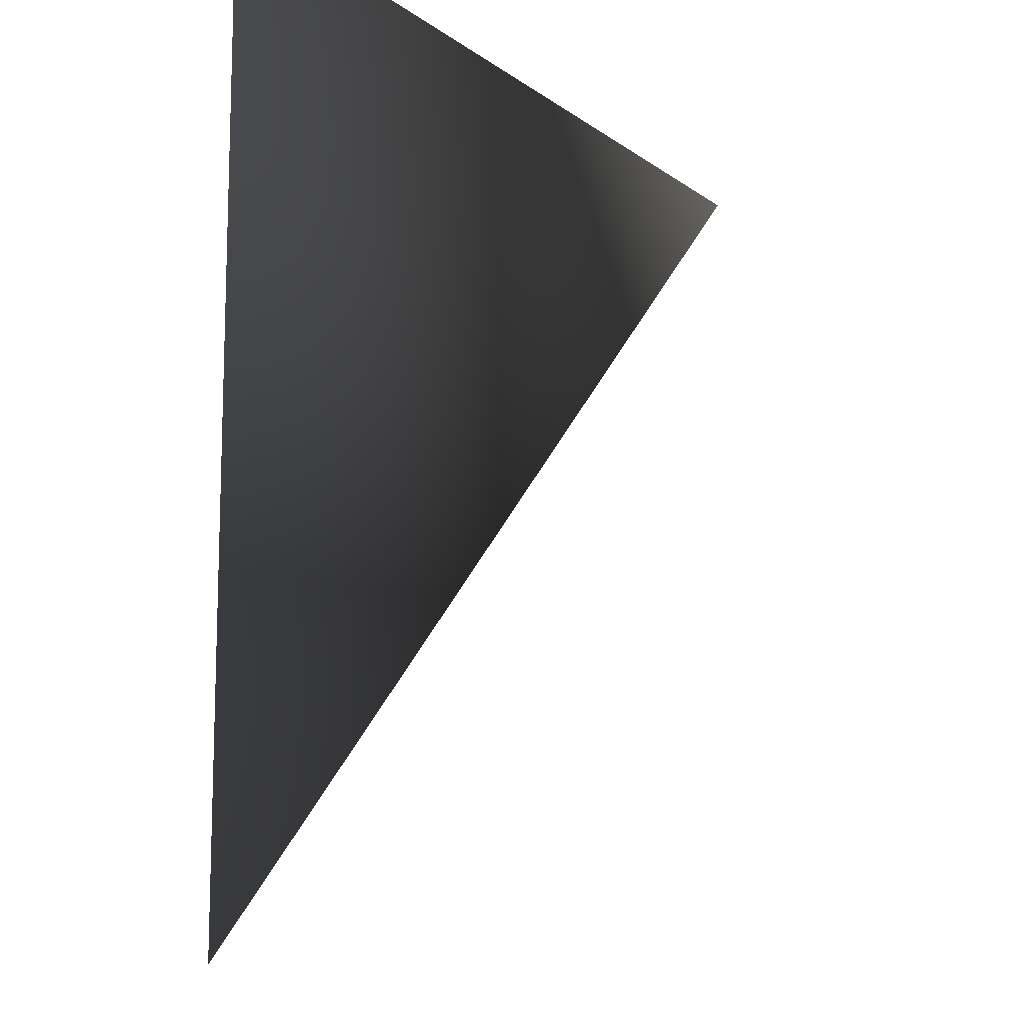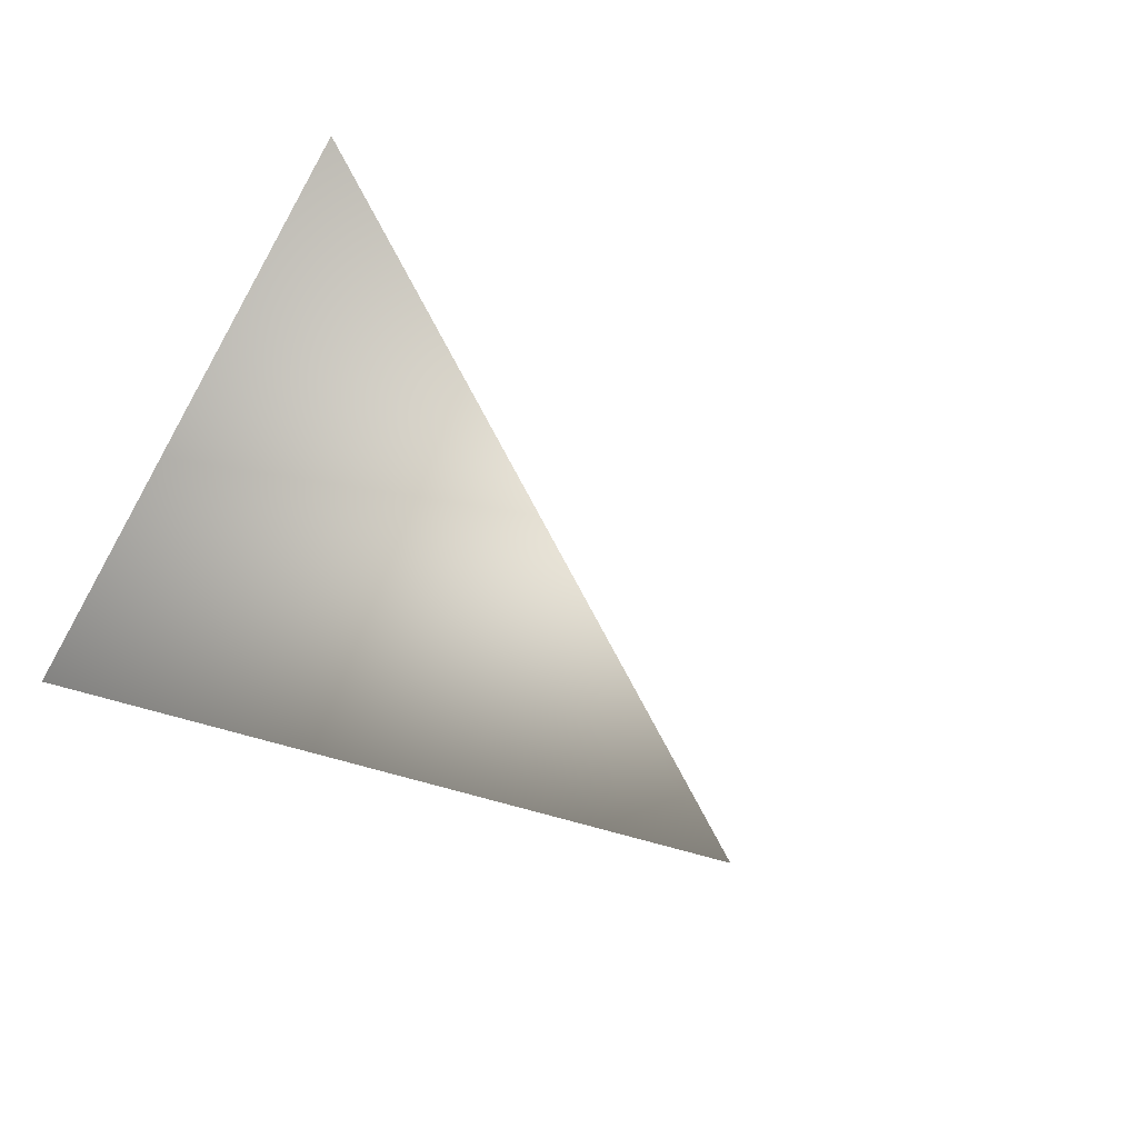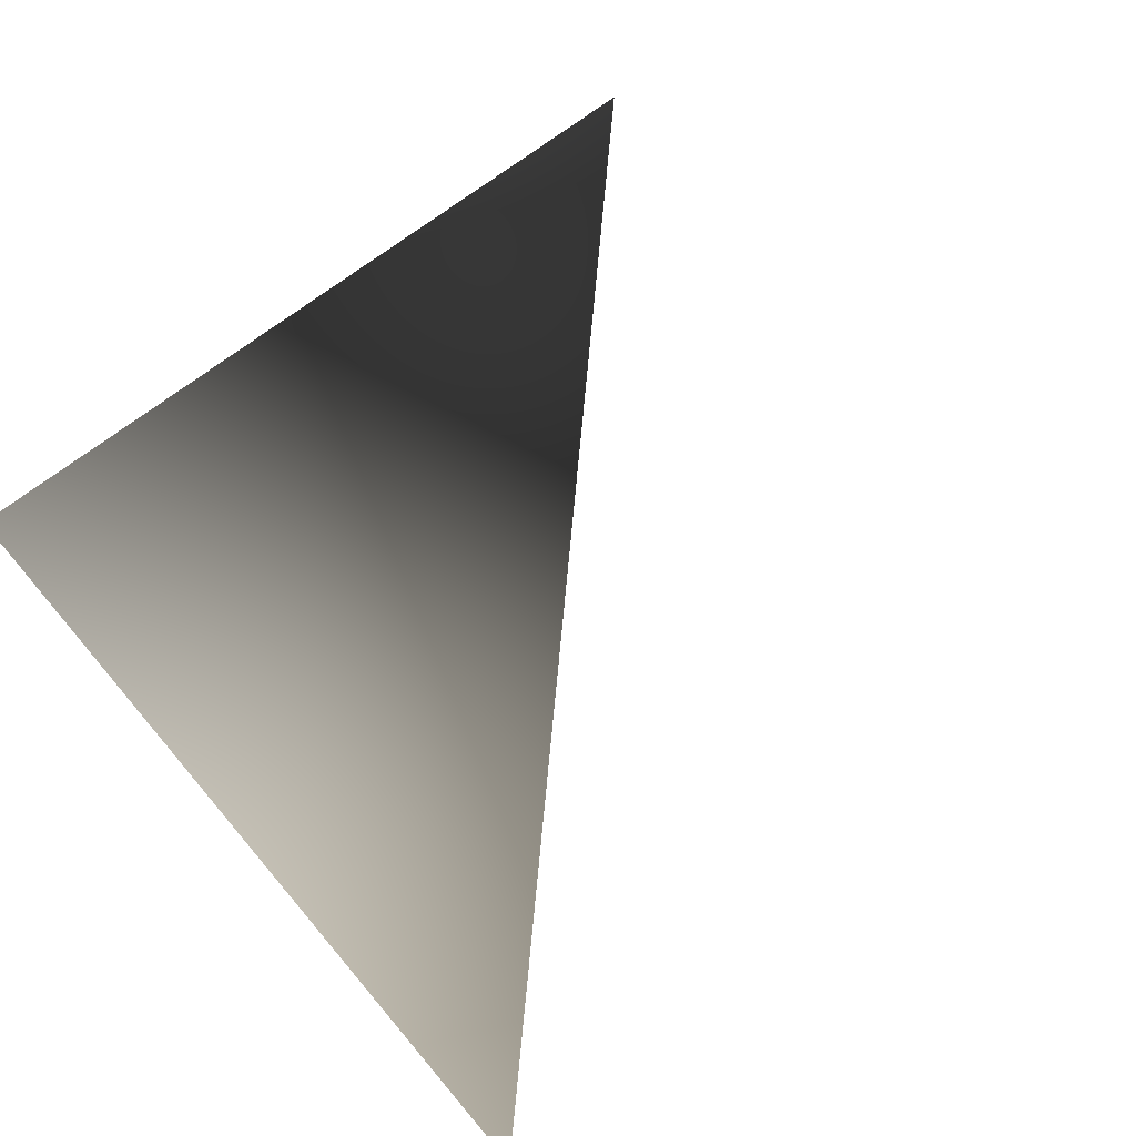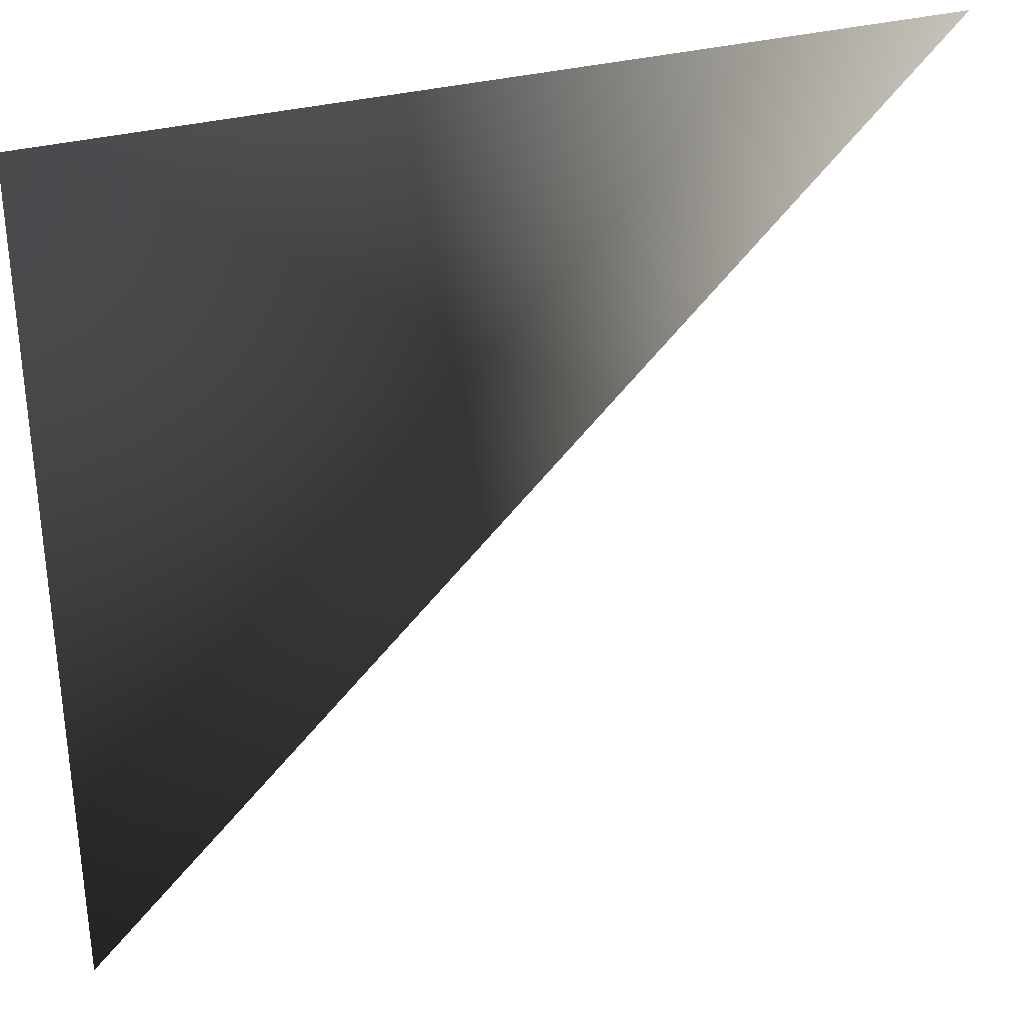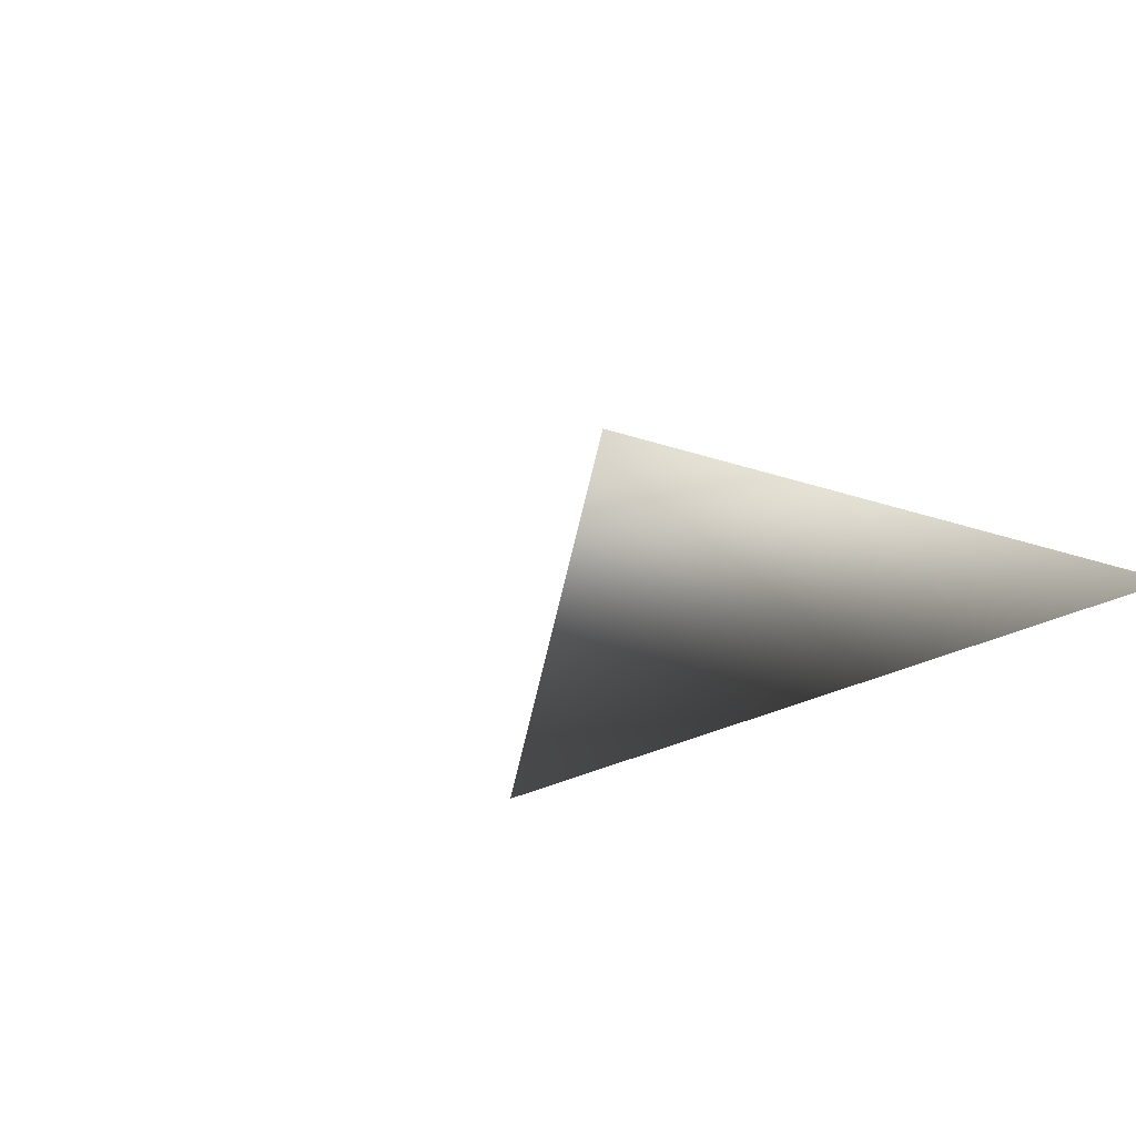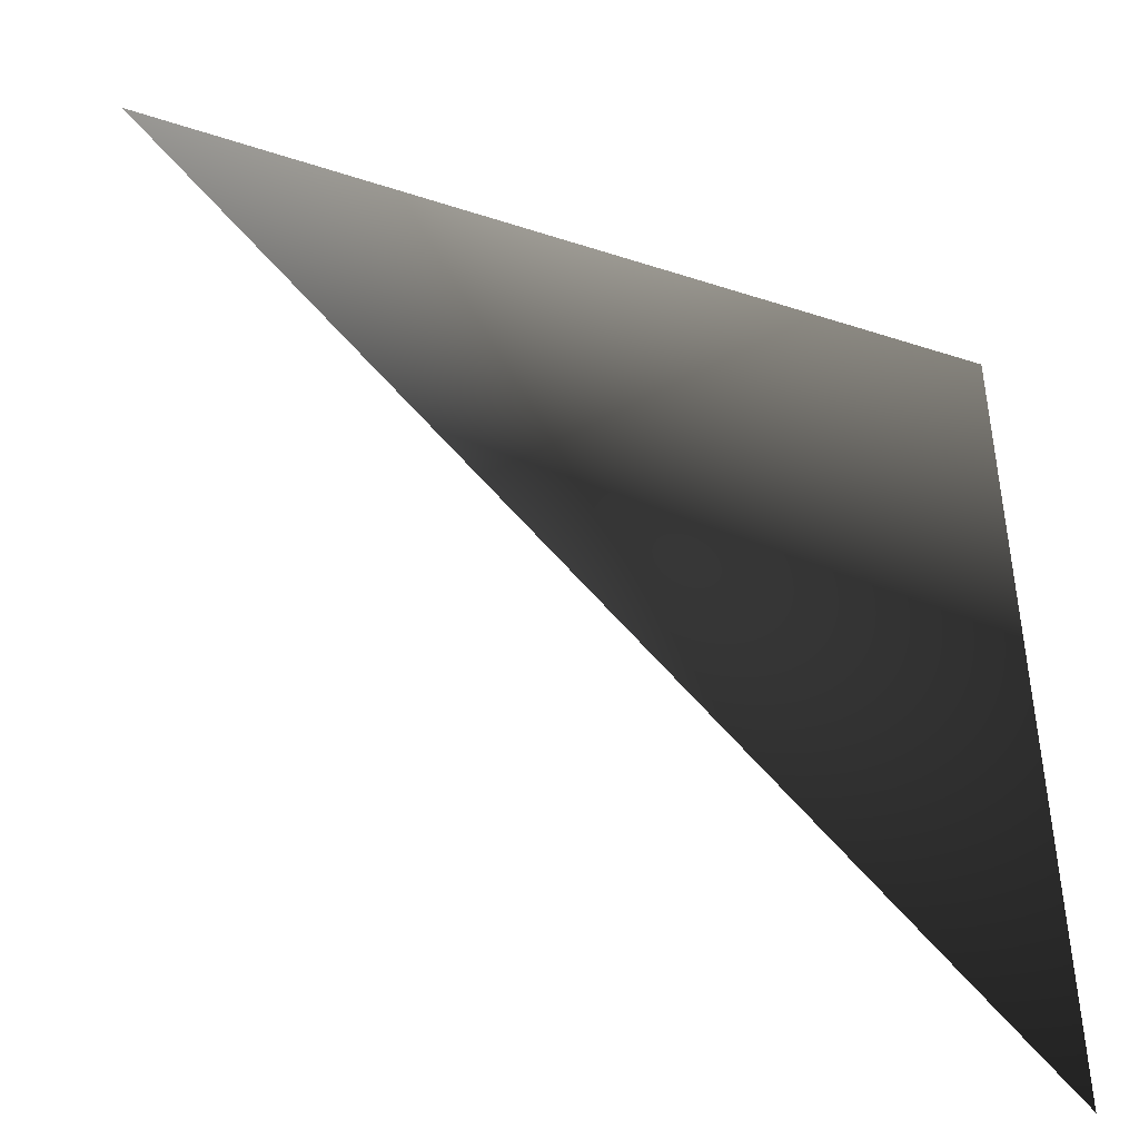
<metadata>
{"format":"obj","ext":"obj","renderer":"f3d","projection":"perspective","resolution":1024,"background":"white","views":[{"elev":-12.9,"azim":121.8,"up":"+Y"},{"elev":-38.6,"azim":-116.1,"up":"+Z"},{"elev":63.0,"azim":-130.0,"up":"+Z"},{"elev":32.7,"azim":159.7,"up":"+Y"},{"elev":17.1,"azim":49.2,"up":"+Z"},{"elev":-44.4,"azim":-20.9,"up":"+Y"}]}
</metadata>
<code>
g
v  1 1 0
v  -1 1 0
v  1 -1 0
g Mesh_1482.rip
f 1 2 3
g

</code>
